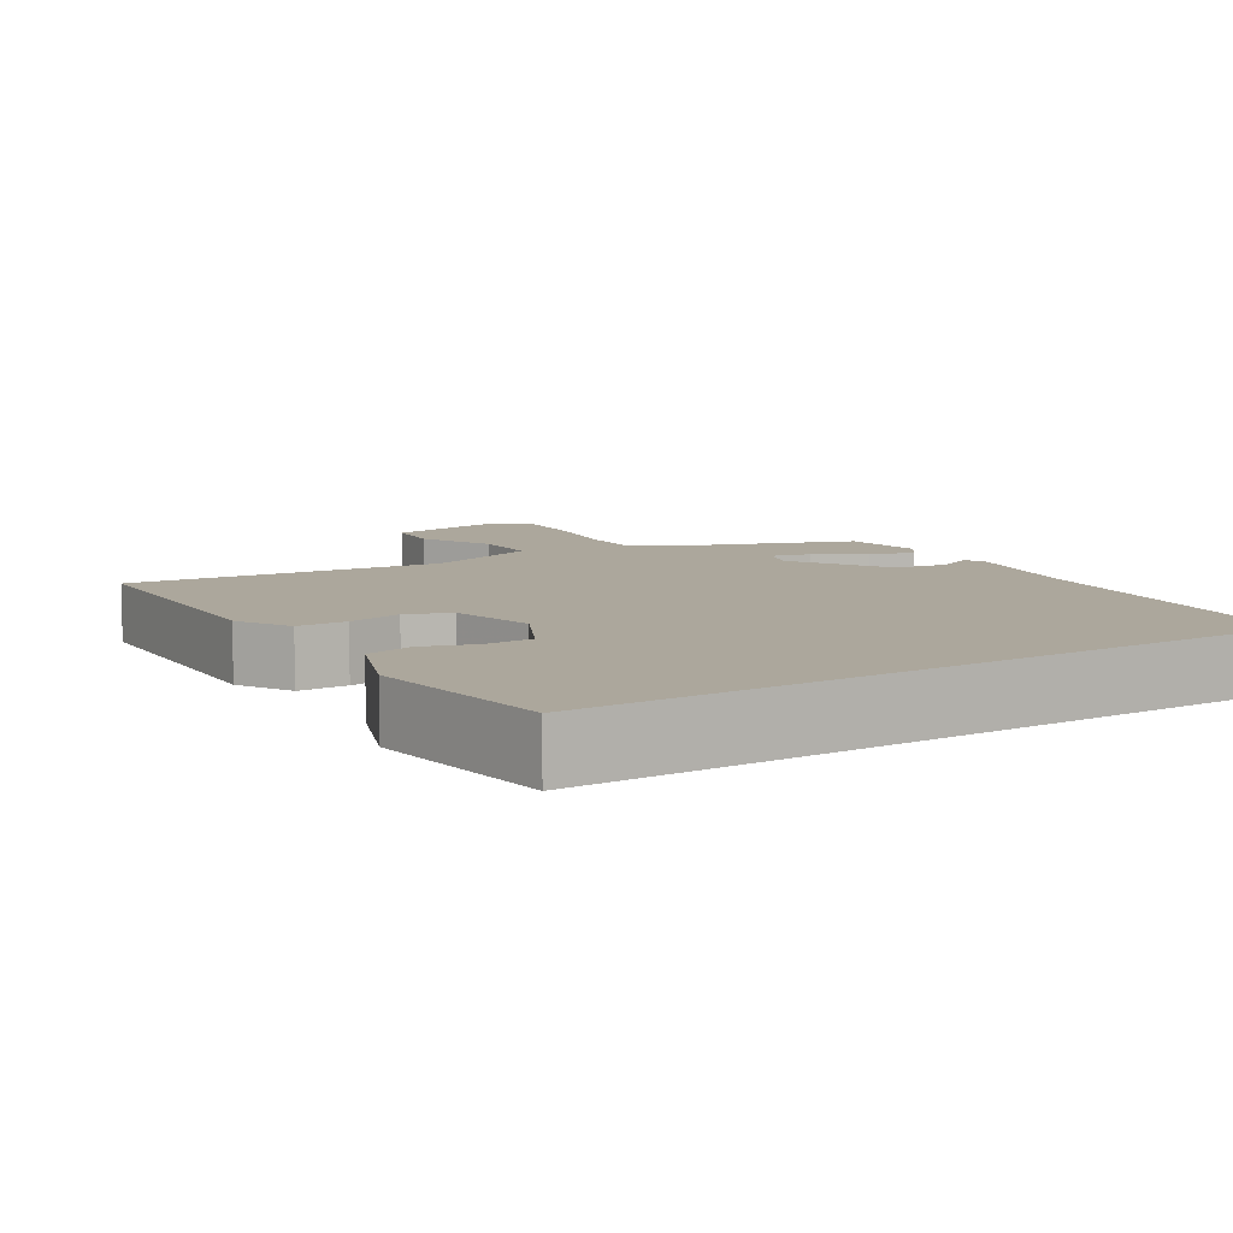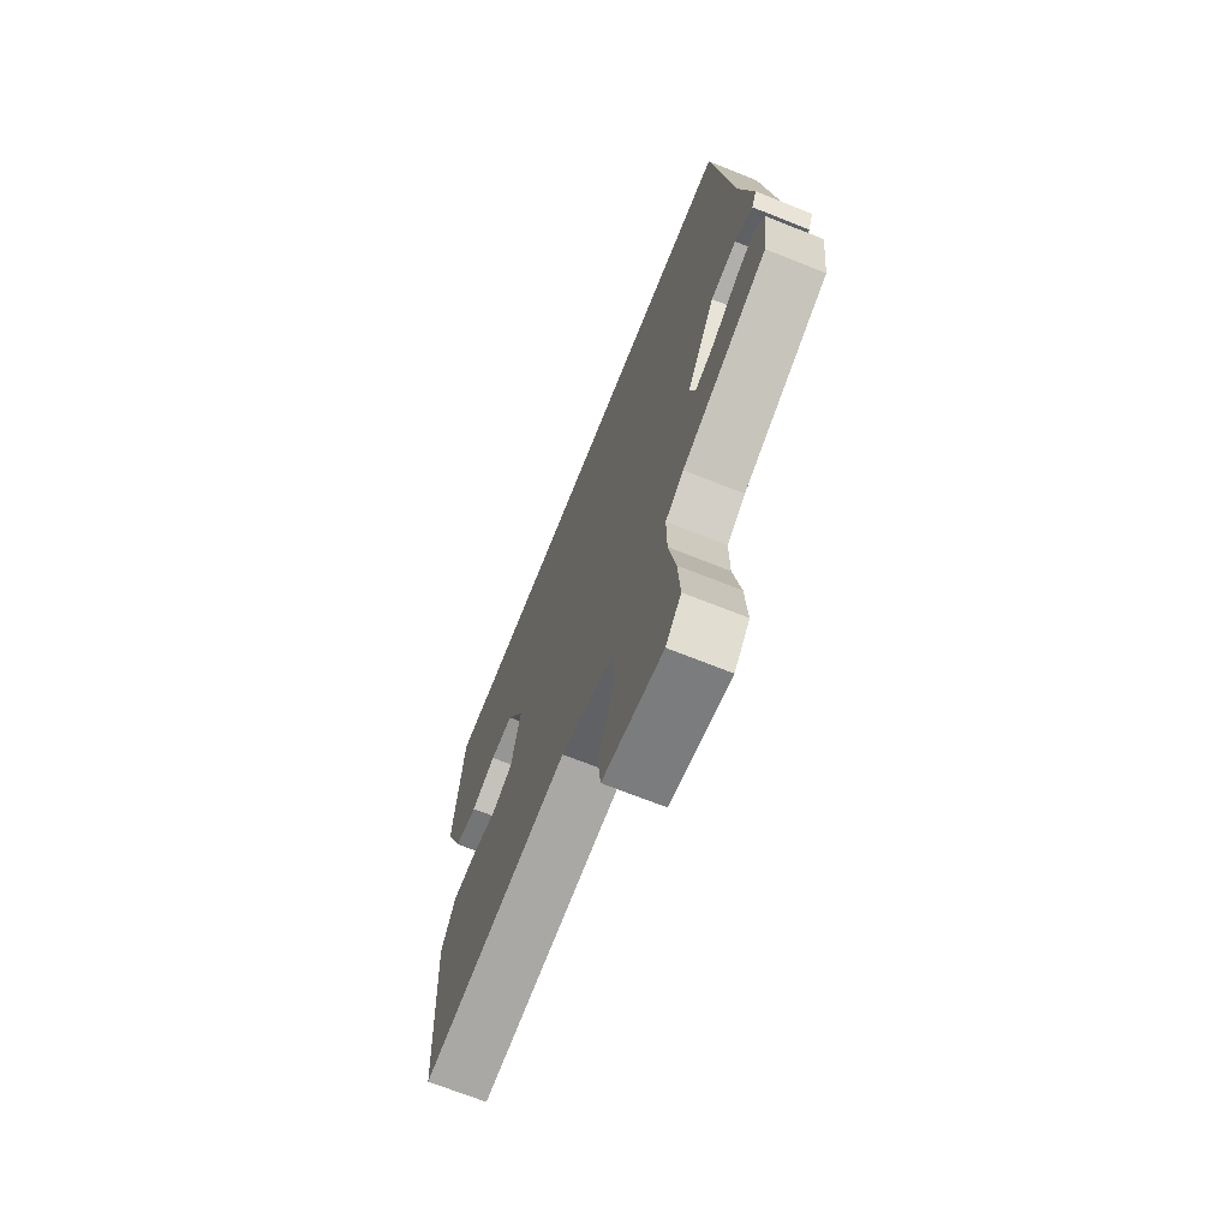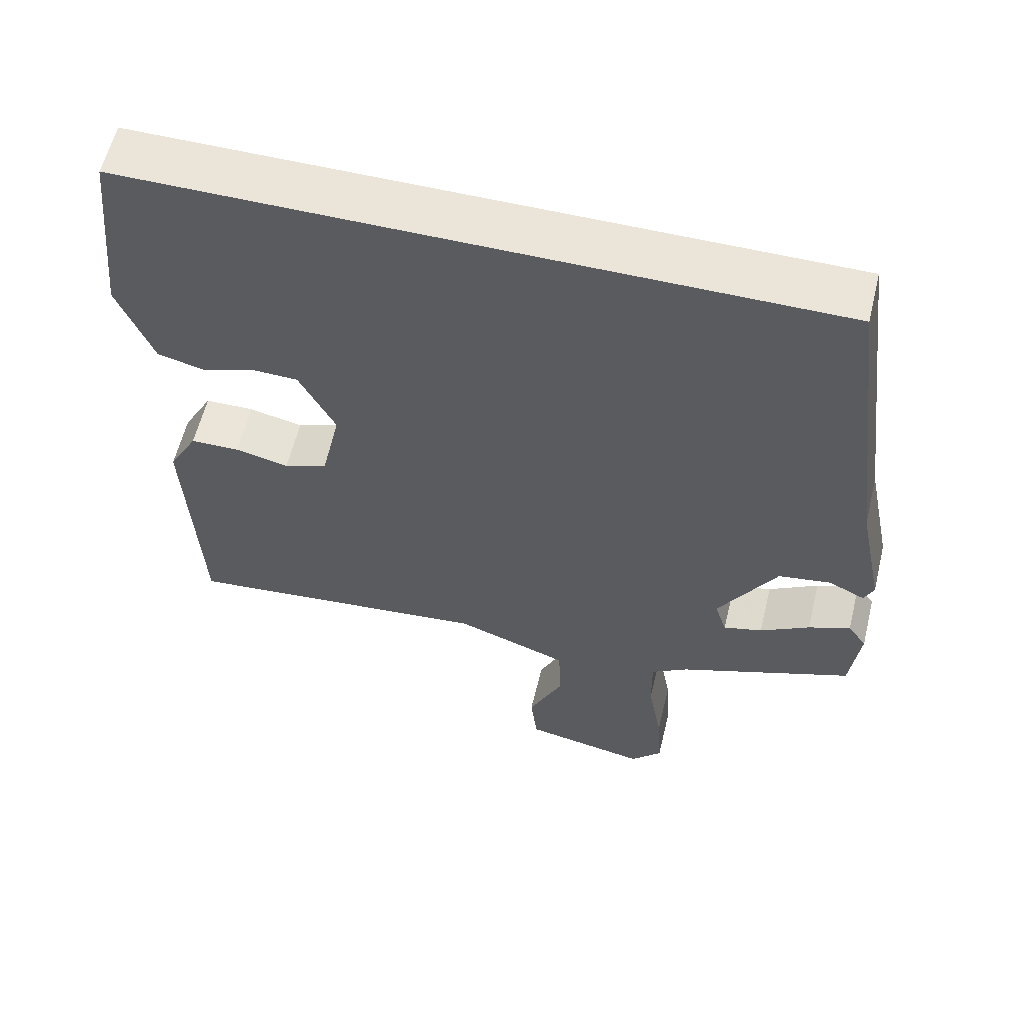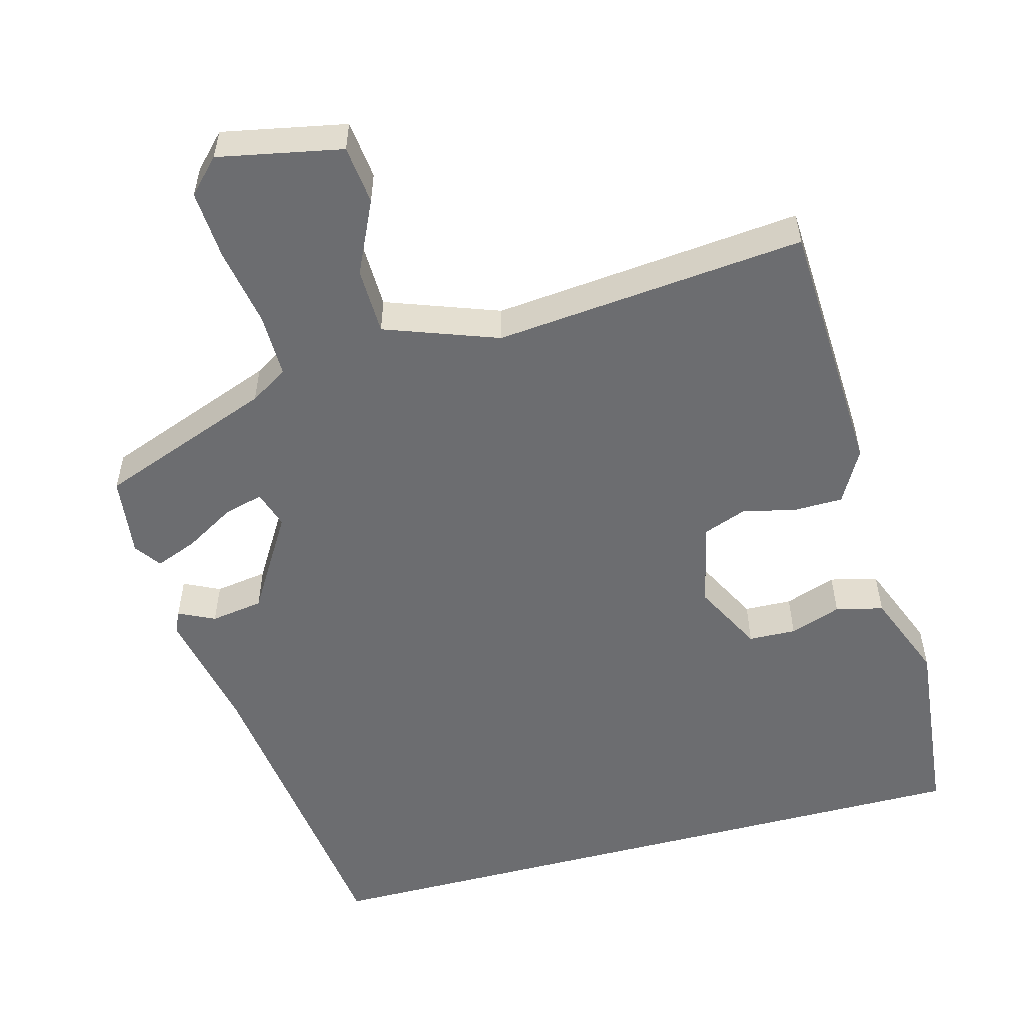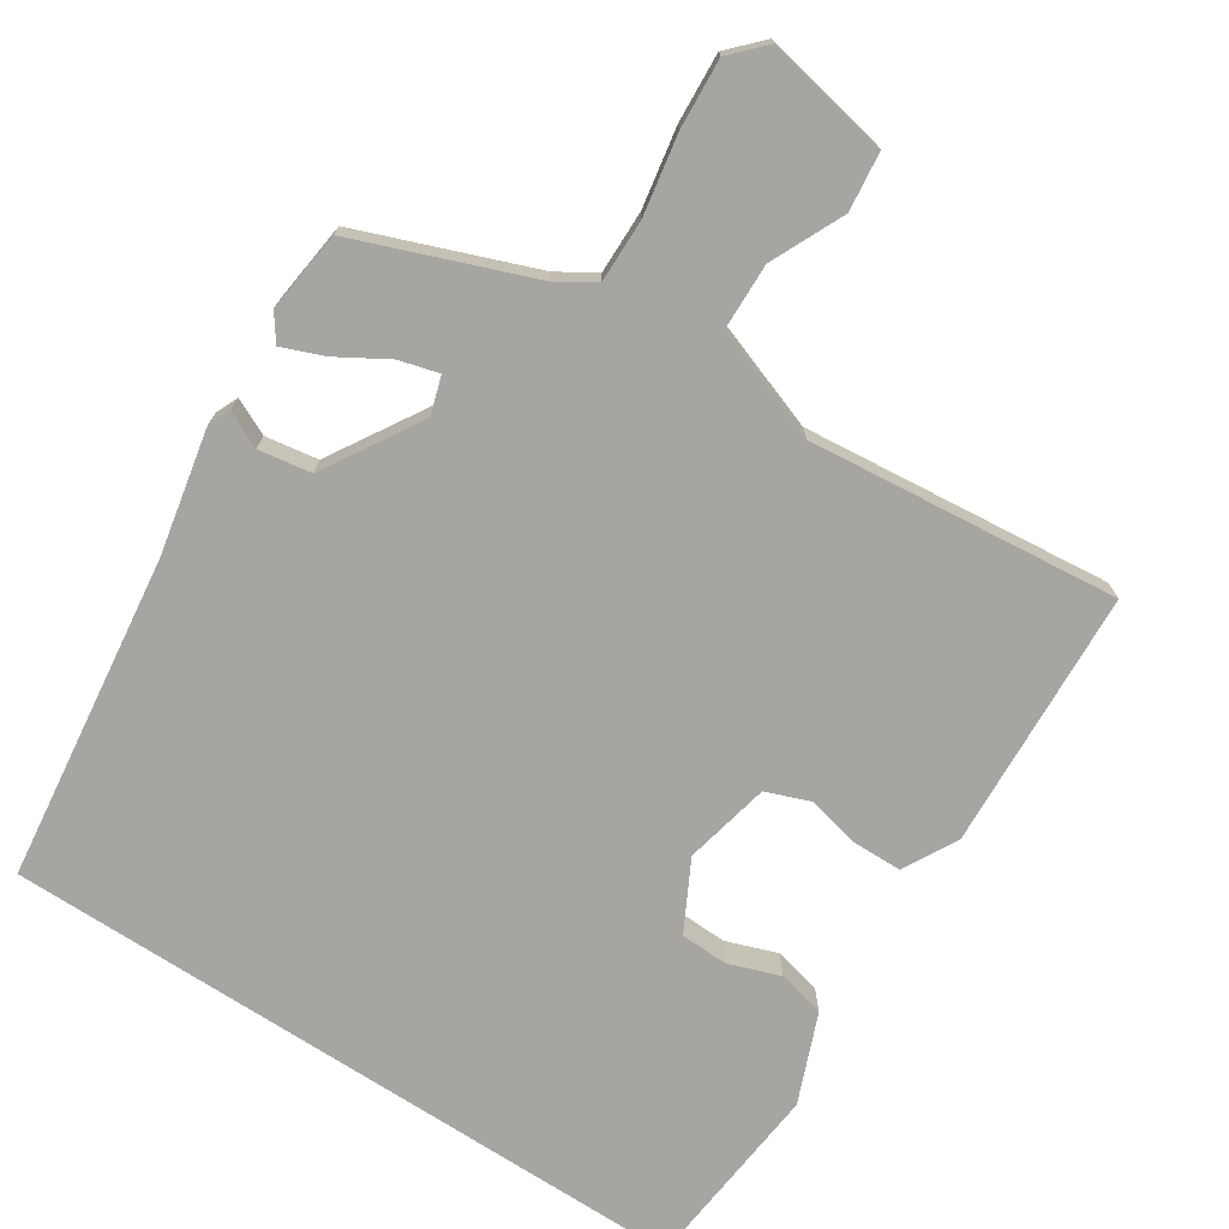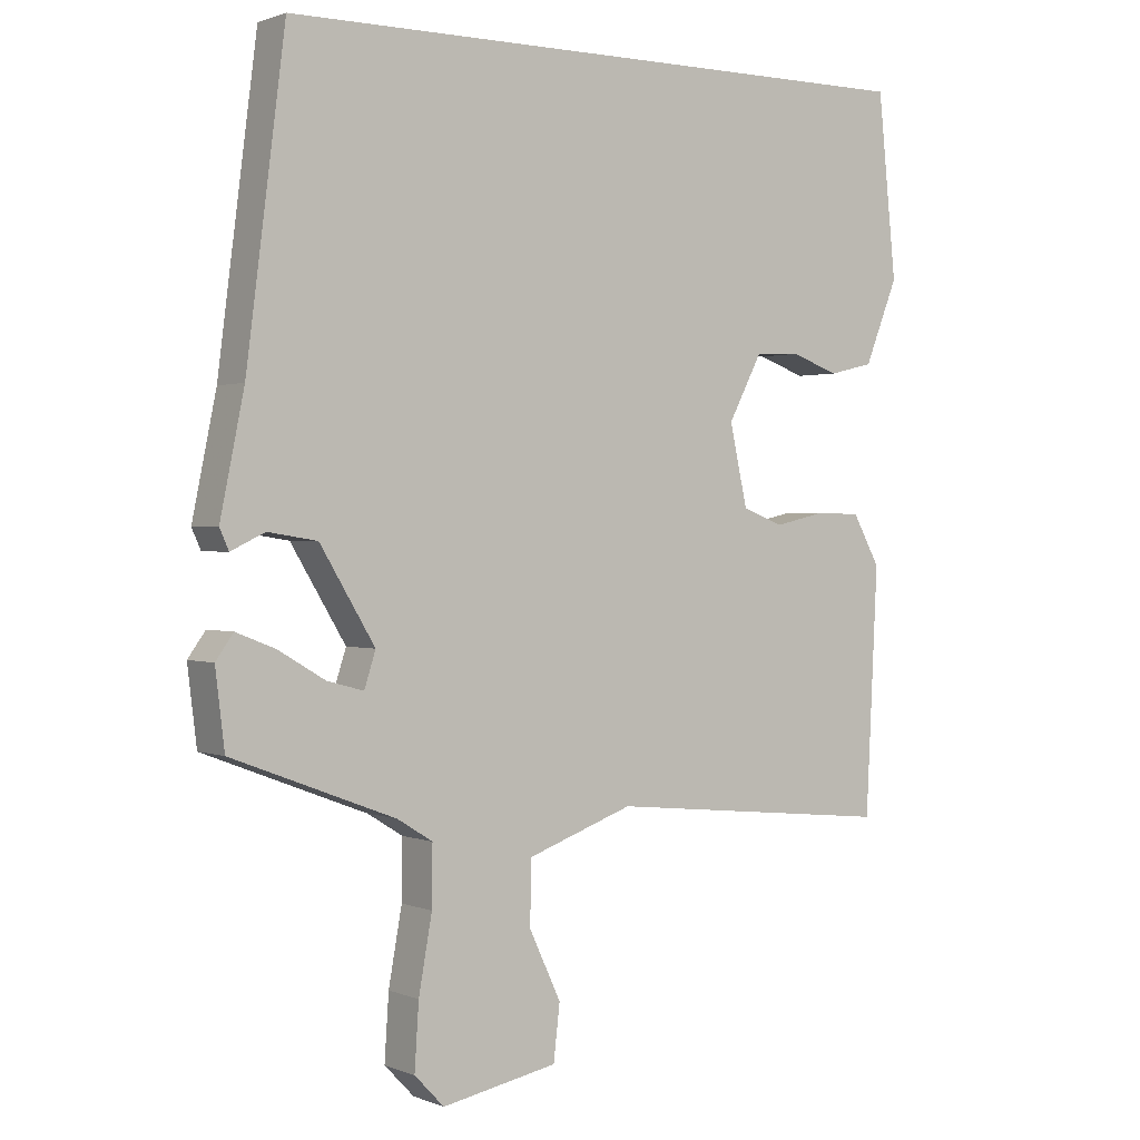
<metadata>
{"format":"obj","ext":"obj","renderer":"f3d","projection":"perspective","resolution":1024,"background":"white","views":[{"elev":8.4,"azim":-32.8,"up":"+Y"},{"elev":-69.5,"azim":68.2,"up":"+Z"},{"elev":59.2,"azim":13.7,"up":"+Z"},{"elev":-54.0,"azim":-165.1,"up":"+Y"},{"elev":-73.8,"azim":147.0,"up":"+Y"},{"elev":1.0,"azim":144.6,"up":"+Z"}]}
</metadata>
<code>
v 0.422 0.07 0.5
v 0.477 0.07 0.068
v 0.511 0.07 -0.098
v 0.498 0.07 -0.127
v 0.45 0.07 -0.104
v 0.38 0.07 -0.115
v 0.302 0.07 -0.244
v 0.318 0.07 -0.294
v 0.37 0.07 -0.28
v 0.436 0.07 -0.241
v 0.492 0.07 -0.219
v 0.517 0.07 -0.254
v 0.504 0.07 -0.362
v 0.272 0.07 -0.45
v 0.222 0.07 -0.481
v 0.223 0.07 -0.565
v 0.242 0.07 -0.671
v 0.248 0.07 -0.763
v 0.206 0.07 -0.807
v 0.042 0.07 -0.775
v 0.033 0.07 -0.697
v 0.078 0.07 -0.6
v 0.076 0.07 -0.511
v -0.074 0.07 -0.457
v -0.485 0.07 -0.498
v -0.502 0.07 -0.152
v -0.463 0.07 -0.081
v -0.398 0.07 -0.08
v -0.327 0.07 -0.096
v -0.269 0.07 -0.074
v -0.244 0.07 0.04
v -0.292 0.07 0.132
v -0.355 0.07 0.134
v -0.423 0.07 0.11
v -0.486 0.07 0.125
v -0.533 0.07 0.243
v -0.507 0.07 0.5
v 0.422 0 0.5
v 0.477 0 0.068
v 0.511 0 -0.098
v 0.498 0 -0.127
v 0.45 0 -0.104
v 0.38 0 -0.115
v 0.302 0 -0.244
v 0.318 0 -0.294
v 0.37 0 -0.28
v 0.436 0 -0.241
v 0.492 0 -0.219
v 0.517 0 -0.254
v 0.504 0 -0.362
v 0.272 0 -0.45
v 0.222 0 -0.481
v 0.223 0 -0.565
v 0.242 0 -0.671
v 0.248 0 -0.763
v 0.206 0 -0.807
v 0.042 0 -0.775
v 0.033 0 -0.697
v 0.078 0 -0.6
v 0.076 0 -0.511
v -0.074 0 -0.457
v -0.485 0 -0.498
v -0.502 0 -0.152
v -0.463 0 -0.081
v -0.398 0 -0.08
v -0.327 0 -0.096
v -0.269 0 -0.074
v -0.244 0 0.04
v -0.292 0 0.132
v -0.355 0 0.134
v -0.423 0 0.11
v -0.486 0 0.125
v -0.533 0 0.243
v -0.507 0 0.5
f 36 37 1 2
f 33 34 35 36
f 32 33 36
f 32 36 2 3
f 31 32 3
f 30 31 3
f 29 30 3
f 26 27 28 29
f 24 25 26 29
f 23 24 29
f 19 20 21 22
f 19 22 23
f 16 17 18 19
f 15 16 19 23
f 14 15 23 29
f 9 10 11 12
f 8 9 12 13
f 3 4 5
f 29 3 5
f 29 5 6
f 8 13 14 29
f 7 8 29
f 6 7 29
f 39 38 74 73
f 73 72 71 70
f 73 70 69
f 40 39 73 69
f 40 69 68
f 40 68 67
f 40 67 66
f 66 65 64 63
f 66 63 62 61
f 66 61 60
f 59 58 57 56
f 60 59 56
f 56 55 54 53
f 60 56 53 52
f 66 60 52 51
f 49 48 47 46
f 50 49 46 45
f 42 41 40
f 42 40 66
f 43 42 66
f 66 51 50 45
f 66 45 44
f 66 44 43
f 1 38 39 2
f 2 39 40 3
f 3 40 41 4
f 4 41 42 5
f 5 42 43 6
f 6 43 44 7
f 7 44 45 8
f 8 45 46 9
f 9 46 47 10
f 10 47 48 11
f 11 48 49 12
f 12 49 50 13
f 13 50 51 14
f 14 51 52 15
f 15 52 53 16
f 16 53 54 17
f 17 54 55 18
f 18 55 56 19
f 19 56 57 20
f 20 57 58 21
f 21 58 59 22
f 22 59 60 23
f 23 60 61 24
f 24 61 62 25
f 25 62 63 26
f 26 63 64 27
f 27 64 65 28
f 28 65 66 29
f 29 66 67 30
f 30 67 68 31
f 31 68 69 32
f 32 69 70 33
f 33 70 71 34
f 34 71 72 35
f 35 72 73 36
f 36 73 74 37
f 37 74 38 1

</code>
